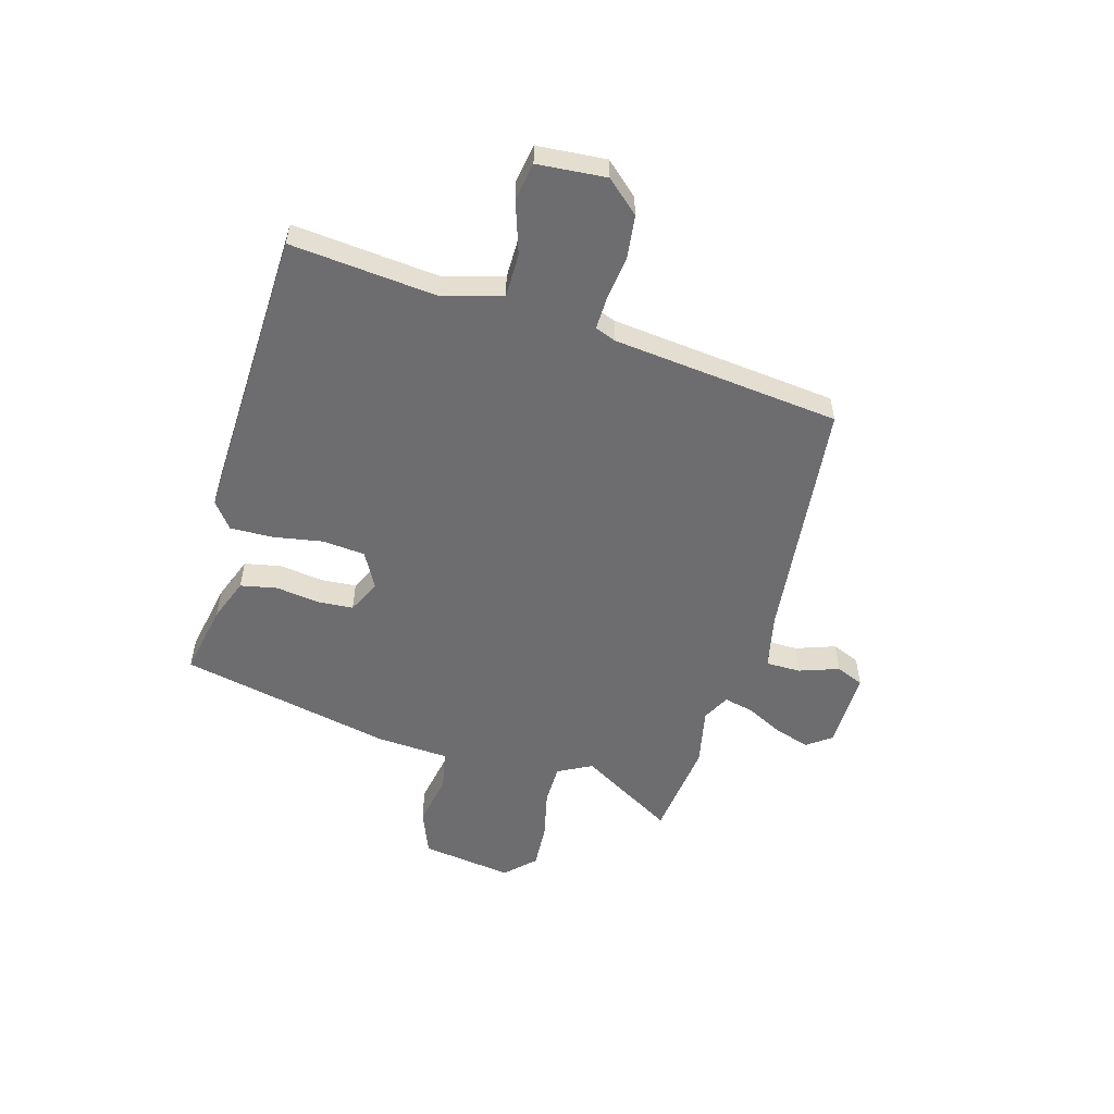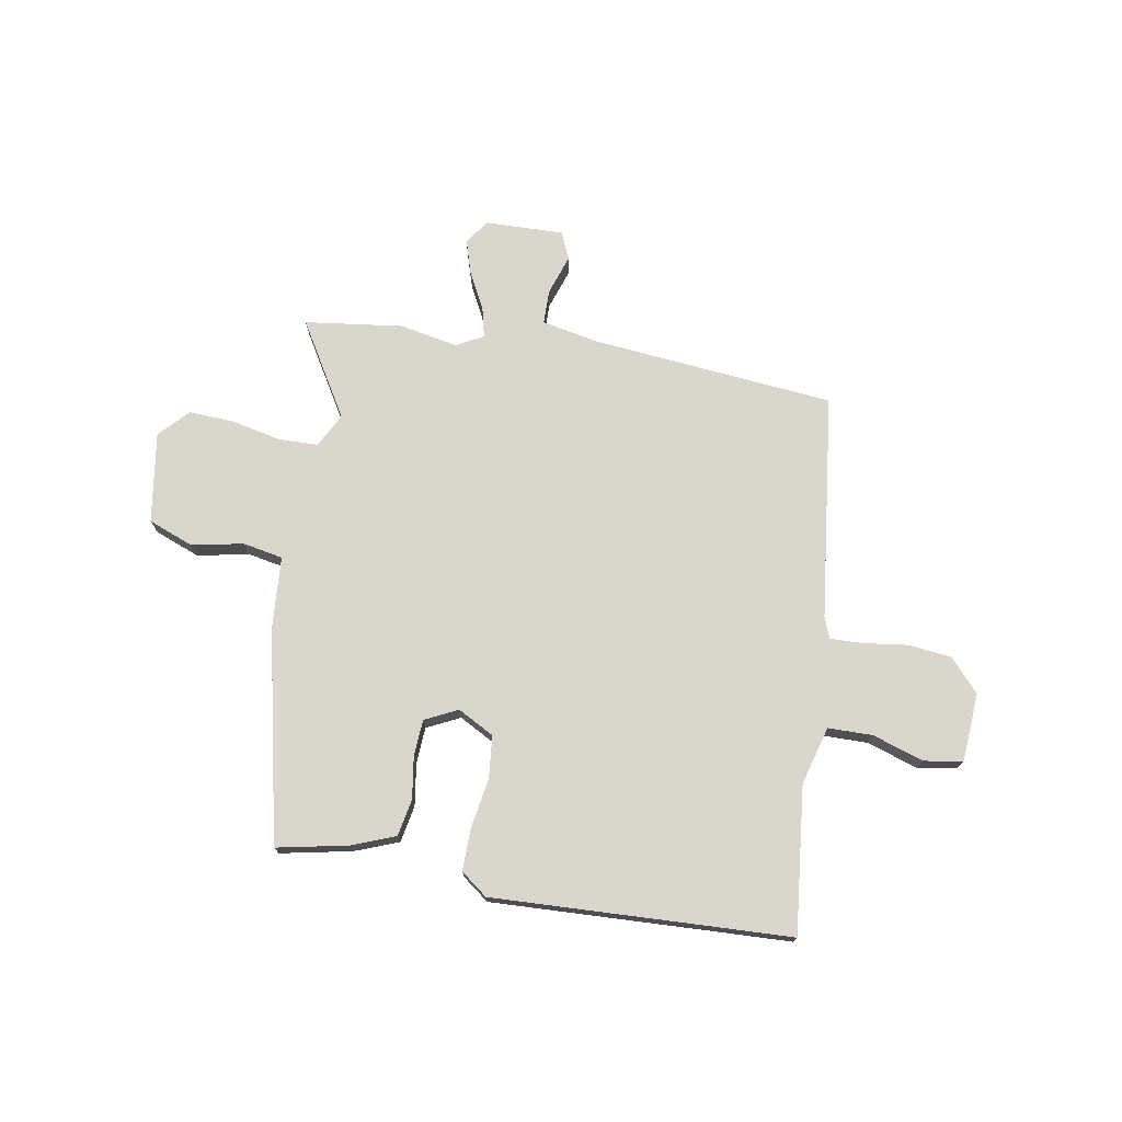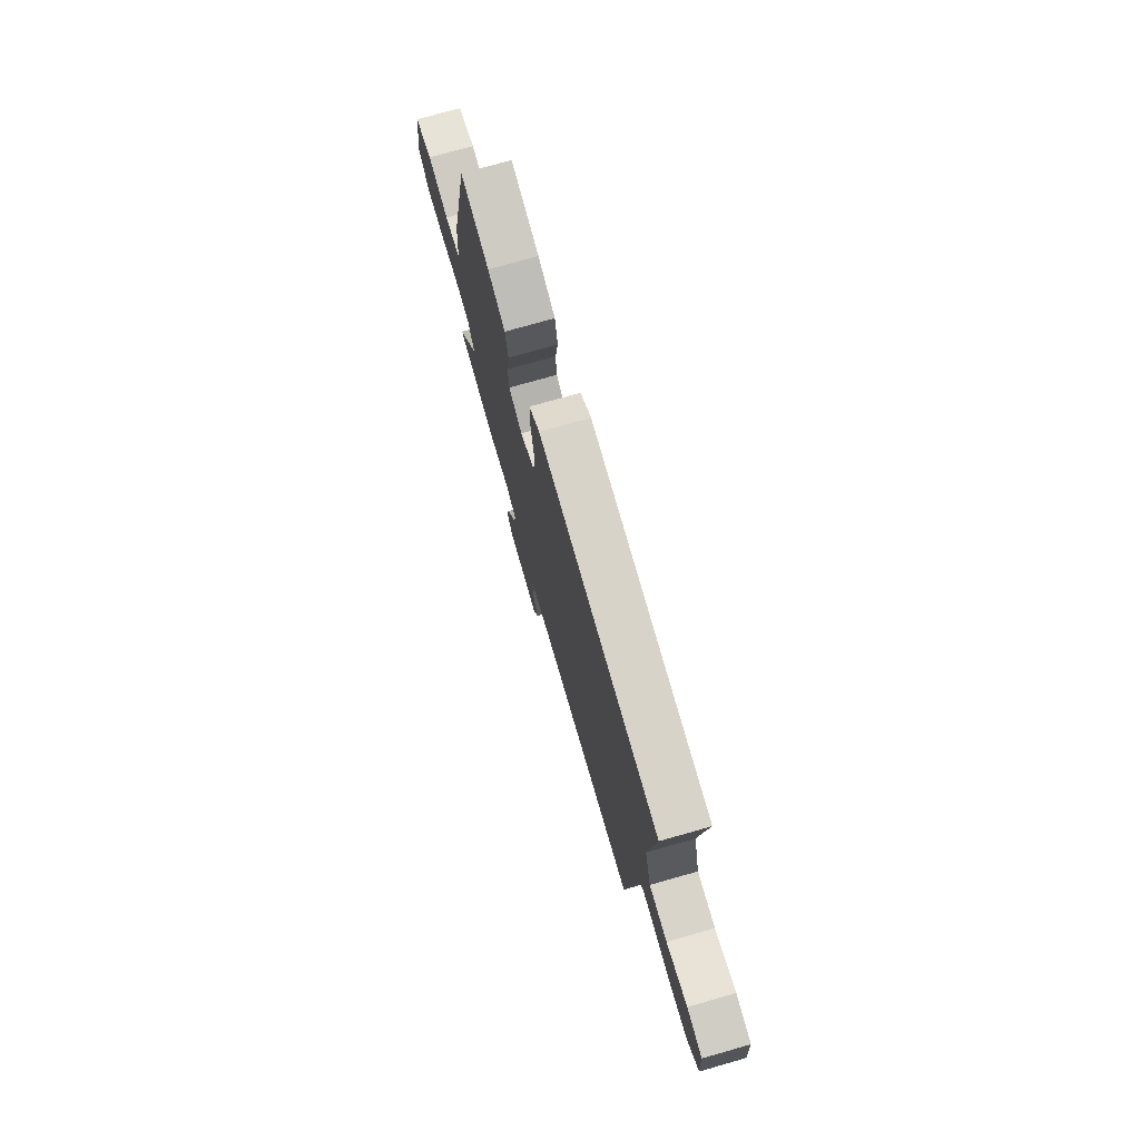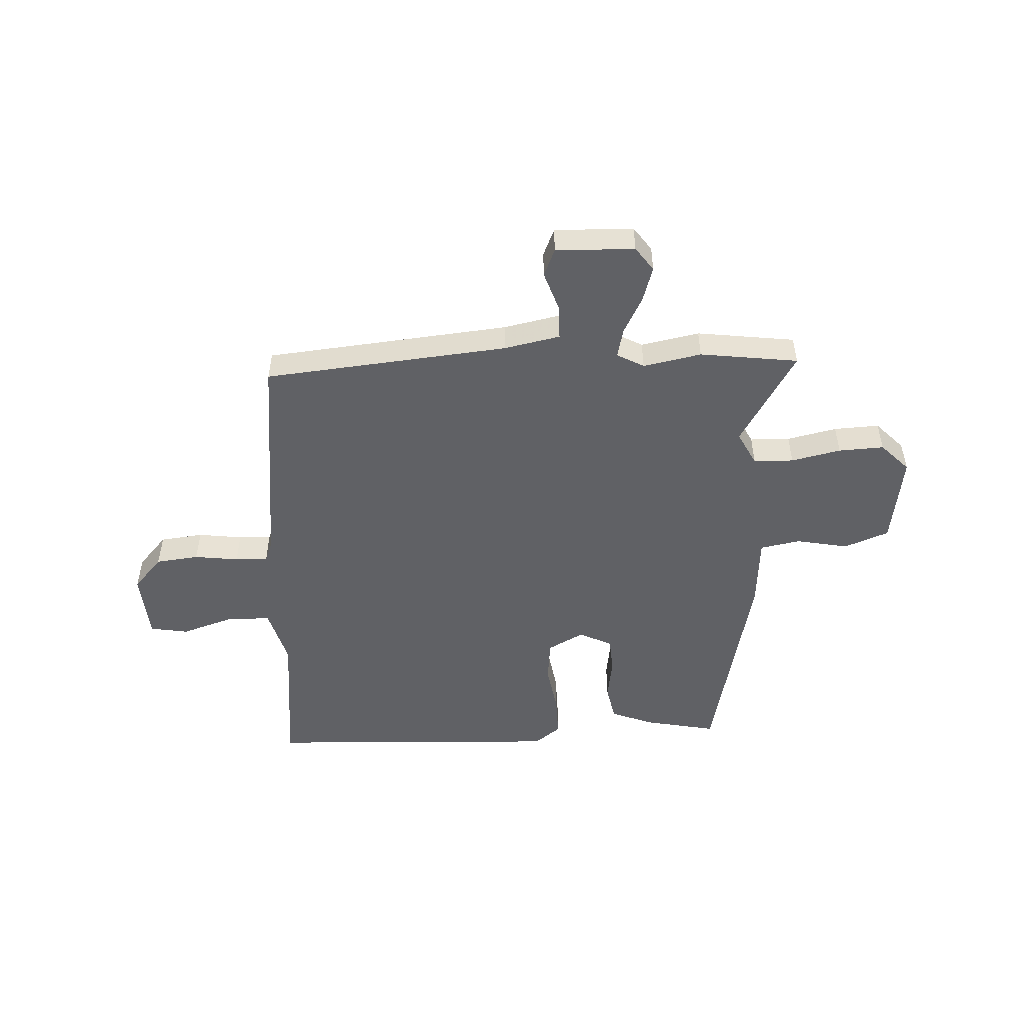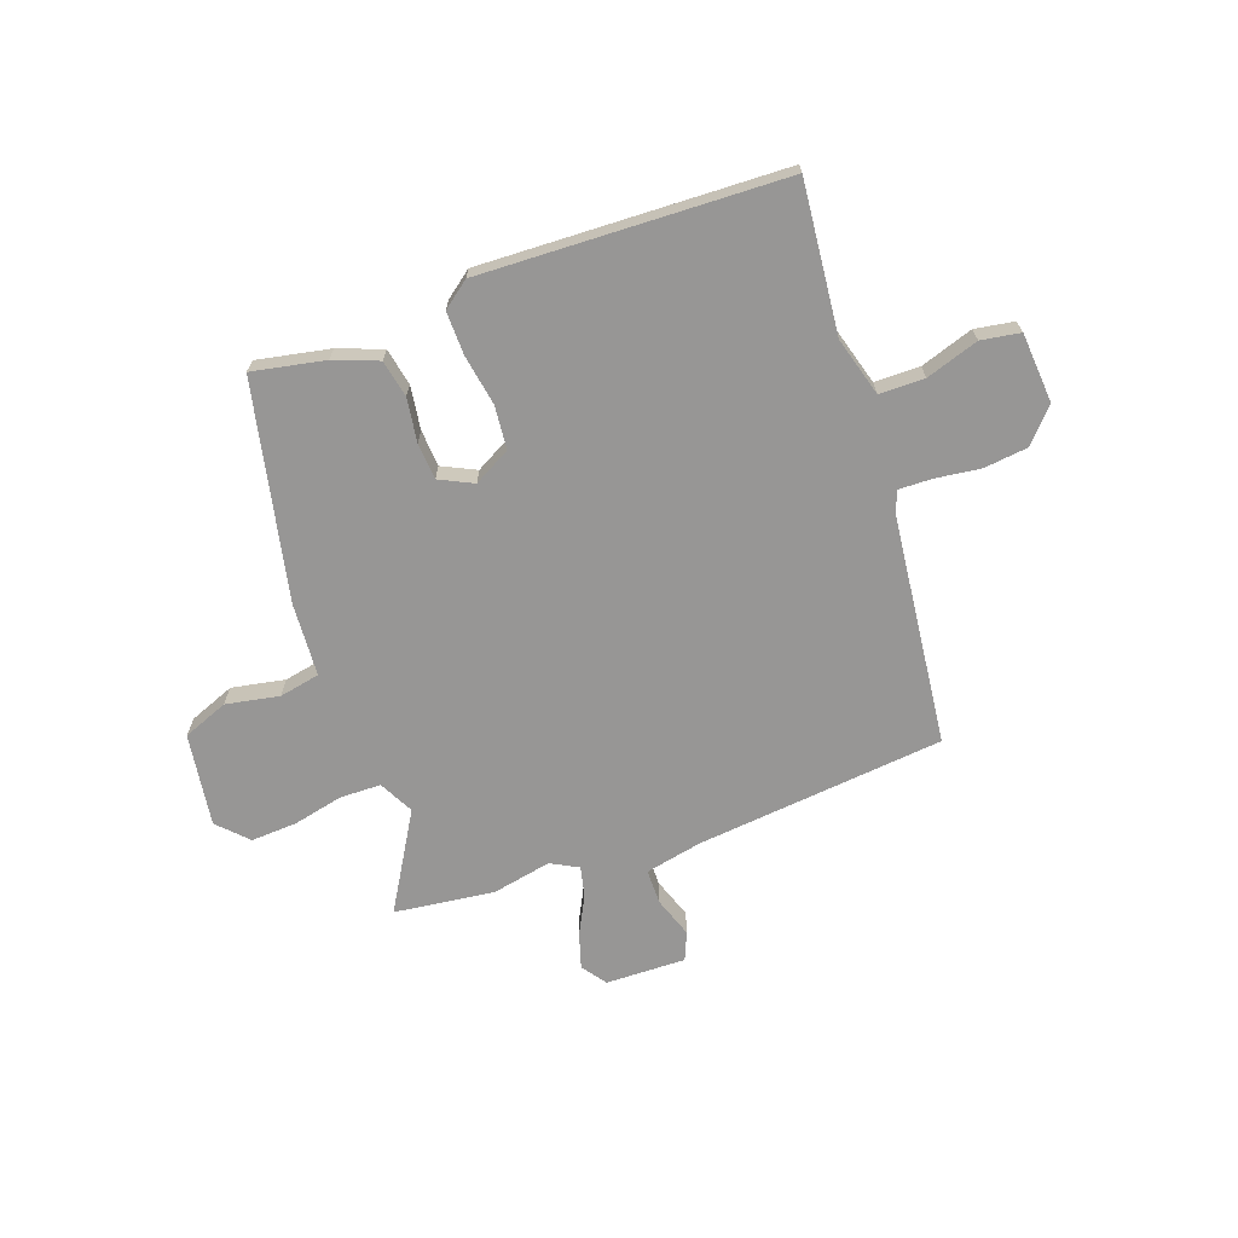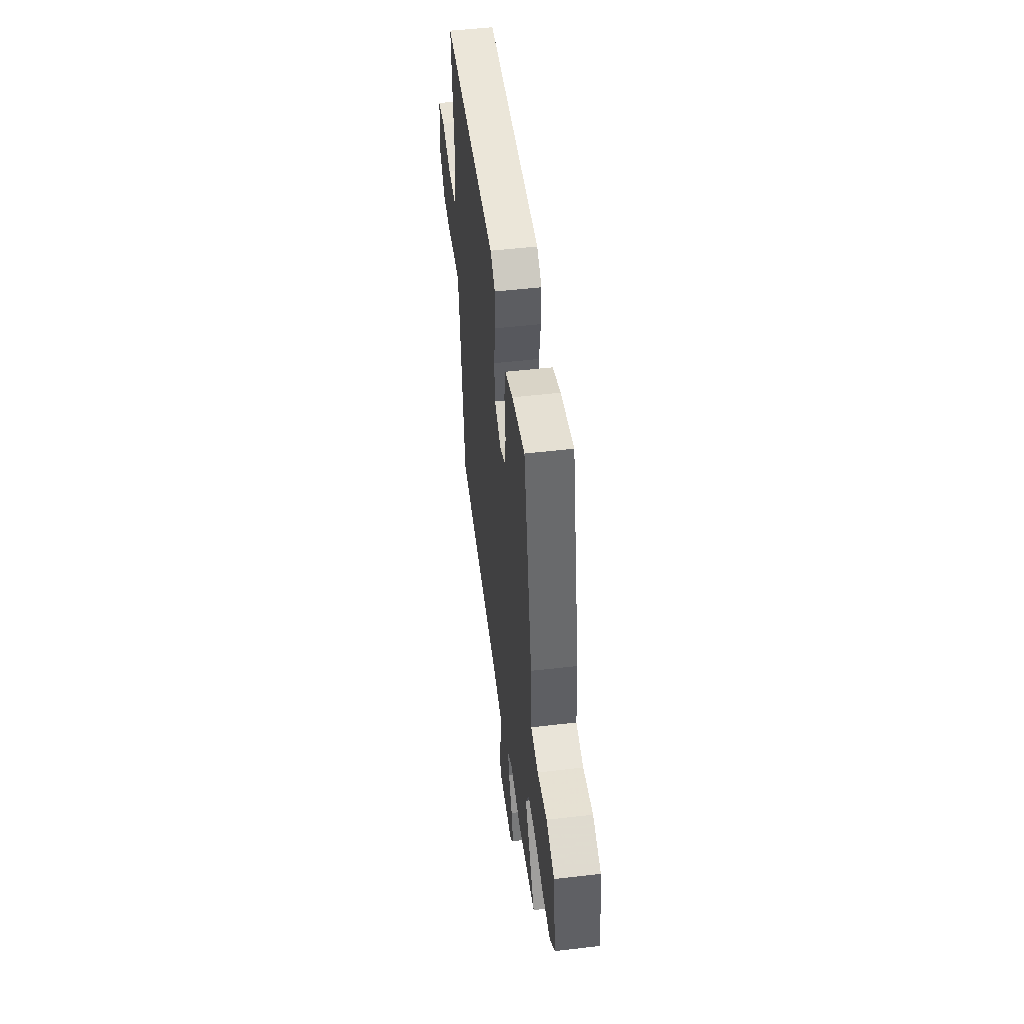
<metadata>
{"format":"obj","ext":"obj","renderer":"f3d","projection":"perspective","resolution":1024,"background":"white","views":[{"elev":-54.1,"azim":74.6,"up":"+Y"},{"elev":73.9,"azim":9.9,"up":"+Y"},{"elev":74.9,"azim":74.1,"up":"+Z"},{"elev":-50.3,"azim":-177.1,"up":"+Y"},{"elev":-68.0,"azim":20.1,"up":"+Y"},{"elev":50.2,"azim":-97.3,"up":"+Z"}]}
</metadata>
<code>
v 0.431 0.07 -0.504
v -0.022 0.07 -0.547
v -0.126 0.07 -0.568
v -0.127 0.07 -0.632
v -0.102 0.07 -0.706
v -0.124 0.07 -0.757
v -0.27 0.07 -0.753
v -0.302 0.07 -0.708
v -0.282 0.07 -0.644
v -0.246 0.07 -0.575
v -0.233 0.07 -0.52
v -0.283 0.07 -0.493
v -0.391 0.07 -0.514
v -0.573 0.07 -0.49
v -0.468 0.07 -0.315
v -0.5 0.07 -0.252
v -0.574 0.07 -0.25
v -0.666 0.07 -0.27
v -0.75 0.07 -0.274
v -0.801 0.07 -0.221
v -0.775 0.07 -0.052
v -0.692 0.07 -0.02
v -0.595 0.07 -0.039
v -0.521 0.07 -0.025
v -0.511 0.07 0.109
v -0.423 0.07 0.502
v -0.291 0.07 0.475
v -0.211 0.07 0.444
v -0.198 0.07 0.376
v -0.21 0.07 0.297
v -0.206 0.07 0.23
v -0.145 0.07 0.2
v -0.078 0.07 0.236
v -0.07 0.07 0.315
v -0.085 0.07 0.407
v -0.086 0.07 0.486
v -0.037 0.07 0.523
v 0.371 0.07 0.505
v 0.514 0.07 0.499
v 0.485 0.07 0.227
v 0.515 0.07 0.119
v 0.597 0.07 0.118
v 0.693 0.07 0.149
v 0.764 0.07 0.137
v 0.773 0.07 0.01
v 0.719 0.07 -0.05
v 0.639 0.07 -0.059
v 0.557 0.07 -0.048
v 0.496 0.07 -0.046
v 0.481 0.07 -0.085
v 0.431 0 -0.504
v -0.022 0 -0.547
v -0.126 0 -0.568
v -0.127 0 -0.632
v -0.102 0 -0.706
v -0.124 0 -0.757
v -0.27 0 -0.753
v -0.302 0 -0.708
v -0.282 0 -0.644
v -0.246 0 -0.575
v -0.233 0 -0.52
v -0.283 0 -0.493
v -0.391 0 -0.514
v -0.573 0 -0.49
v -0.468 0 -0.315
v -0.5 0 -0.252
v -0.574 0 -0.25
v -0.666 0 -0.27
v -0.75 0 -0.274
v -0.801 0 -0.221
v -0.775 0 -0.052
v -0.692 0 -0.02
v -0.595 0 -0.039
v -0.521 0 -0.025
v -0.511 0 0.109
v -0.423 0 0.502
v -0.291 0 0.475
v -0.211 0 0.444
v -0.198 0 0.376
v -0.21 0 0.297
v -0.206 0 0.23
v -0.145 0 0.2
v -0.078 0 0.236
v -0.07 0 0.315
v -0.085 0 0.407
v -0.086 0 0.486
v -0.037 0 0.523
v 0.371 0 0.505
v 0.514 0 0.499
v 0.485 0 0.227
v 0.515 0 0.119
v 0.597 0 0.118
v 0.693 0 0.149
v 0.764 0 0.137
v 0.773 0 0.01
v 0.719 0 -0.05
v 0.639 0 -0.059
v 0.557 0 -0.048
v 0.496 0 -0.046
v 0.481 0 -0.085
f 46 47 48
f 45 46 48
f 44 45 48
f 43 44 48
f 42 43 48
f 41 42 48 49
f 40 41 49 50
f 38 39 40
f 40 50 1
f 38 40 1
f 37 38 1
f 36 37 1
f 35 36 1
f 34 35 1
f 28 29 30
f 27 28 30
f 26 27 30
f 25 26 30
f 24 25 30
f 24 30 31
f 21 22 23
f 20 21 23
f 19 20 23
f 18 19 23
f 17 18 23
f 16 17 23 24
f 24 31 32
f 16 24 32
f 15 16 32
f 15 32 33
f 14 15 33
f 13 14 33
f 12 13 33
f 8 9 10
f 7 8 10
f 6 7 10
f 5 6 10
f 4 5 10
f 3 4 10 11
f 33 34 1 2
f 11 12 33
f 3 11 33
f 2 3 33
f 98 97 96
f 98 96 95
f 98 95 94
f 98 94 93
f 98 93 92
f 99 98 92 91
f 100 99 91 90
f 90 89 88
f 51 100 90
f 51 90 88
f 51 88 87
f 51 87 86
f 51 86 85
f 51 85 84
f 80 79 78
f 80 78 77
f 80 77 76
f 80 76 75
f 80 75 74
f 81 80 74
f 73 72 71
f 73 71 70
f 73 70 69
f 73 69 68
f 73 68 67
f 74 73 67 66
f 82 81 74
f 82 74 66
f 82 66 65
f 83 82 65
f 83 65 64
f 83 64 63
f 83 63 62
f 60 59 58
f 60 58 57
f 60 57 56
f 60 56 55
f 60 55 54
f 61 60 54 53
f 52 51 84 83
f 83 62 61
f 83 61 53
f 83 53 52
f 1 51 52 2
f 2 52 53 3
f 3 53 54 4
f 4 54 55 5
f 5 55 56 6
f 6 56 57 7
f 7 57 58 8
f 8 58 59 9
f 9 59 60 10
f 10 60 61 11
f 11 61 62 12
f 12 62 63 13
f 13 63 64 14
f 14 64 65 15
f 15 65 66 16
f 16 66 67 17
f 17 67 68 18
f 18 68 69 19
f 19 69 70 20
f 20 70 71 21
f 21 71 72 22
f 22 72 73 23
f 23 73 74 24
f 24 74 75 25
f 25 75 76 26
f 26 76 77 27
f 27 77 78 28
f 28 78 79 29
f 29 79 80 30
f 30 80 81 31
f 31 81 82 32
f 32 82 83 33
f 33 83 84 34
f 34 84 85 35
f 35 85 86 36
f 36 86 87 37
f 37 87 88 38
f 38 88 89 39
f 39 89 90 40
f 40 90 91 41
f 41 91 92 42
f 42 92 93 43
f 43 93 94 44
f 44 94 95 45
f 45 95 96 46
f 46 96 97 47
f 47 97 98 48
f 48 98 99 49
f 49 99 100 50
f 50 100 51 1

</code>
